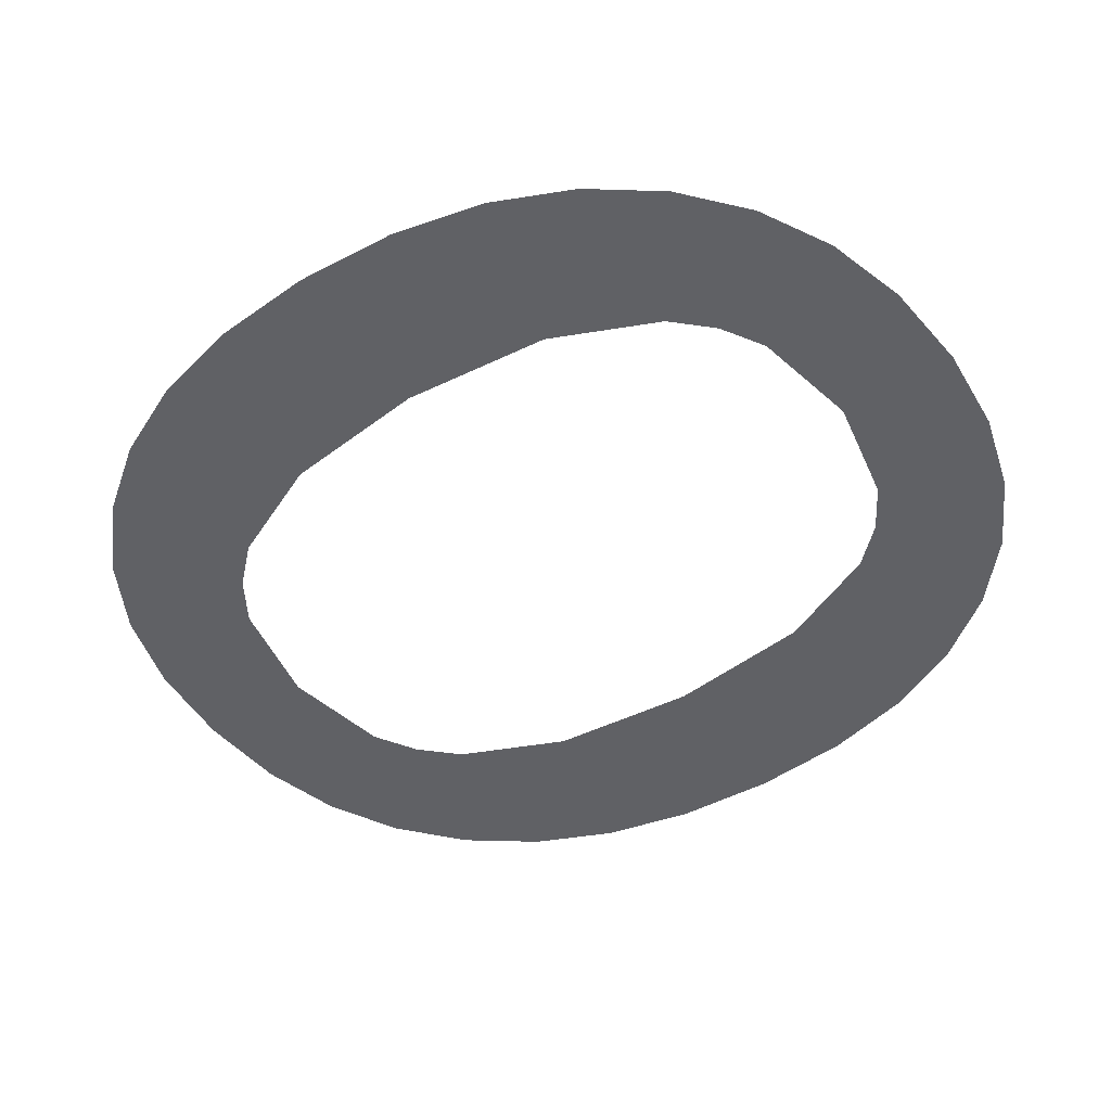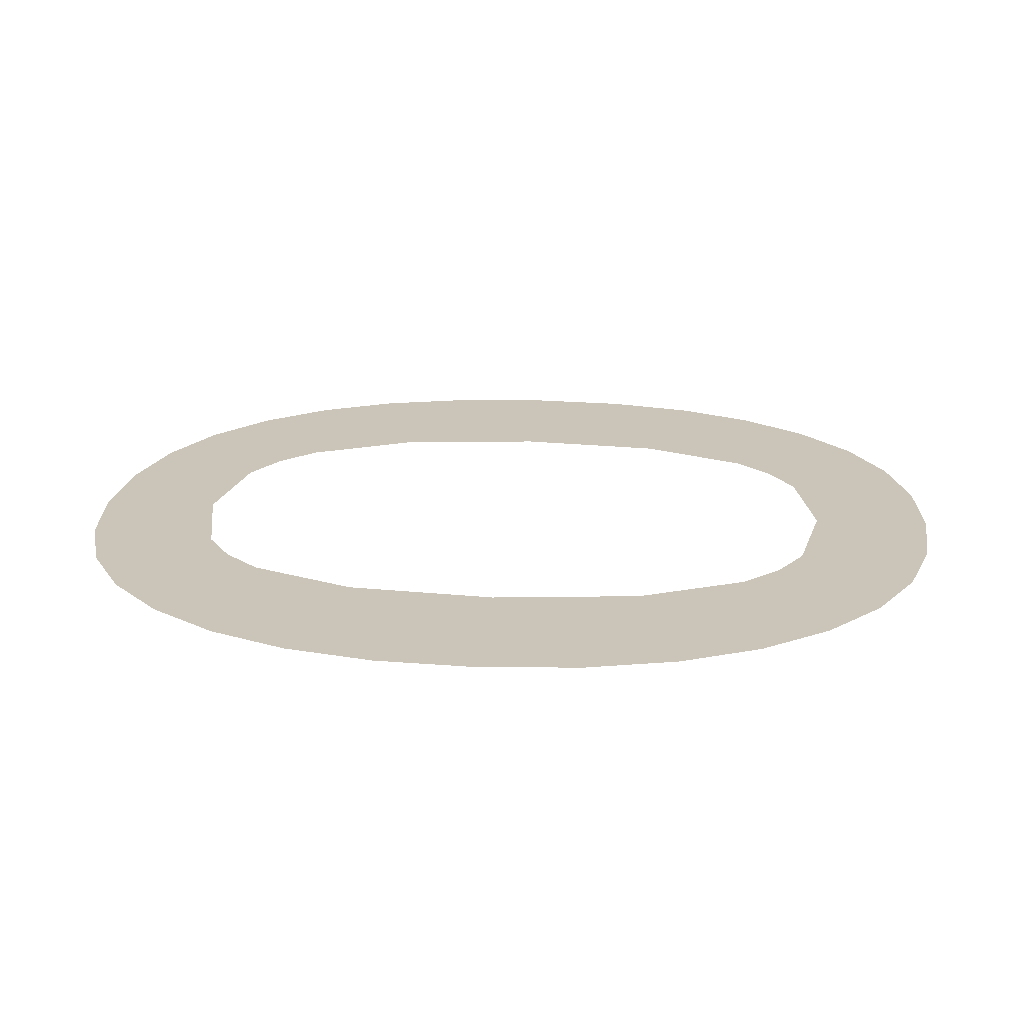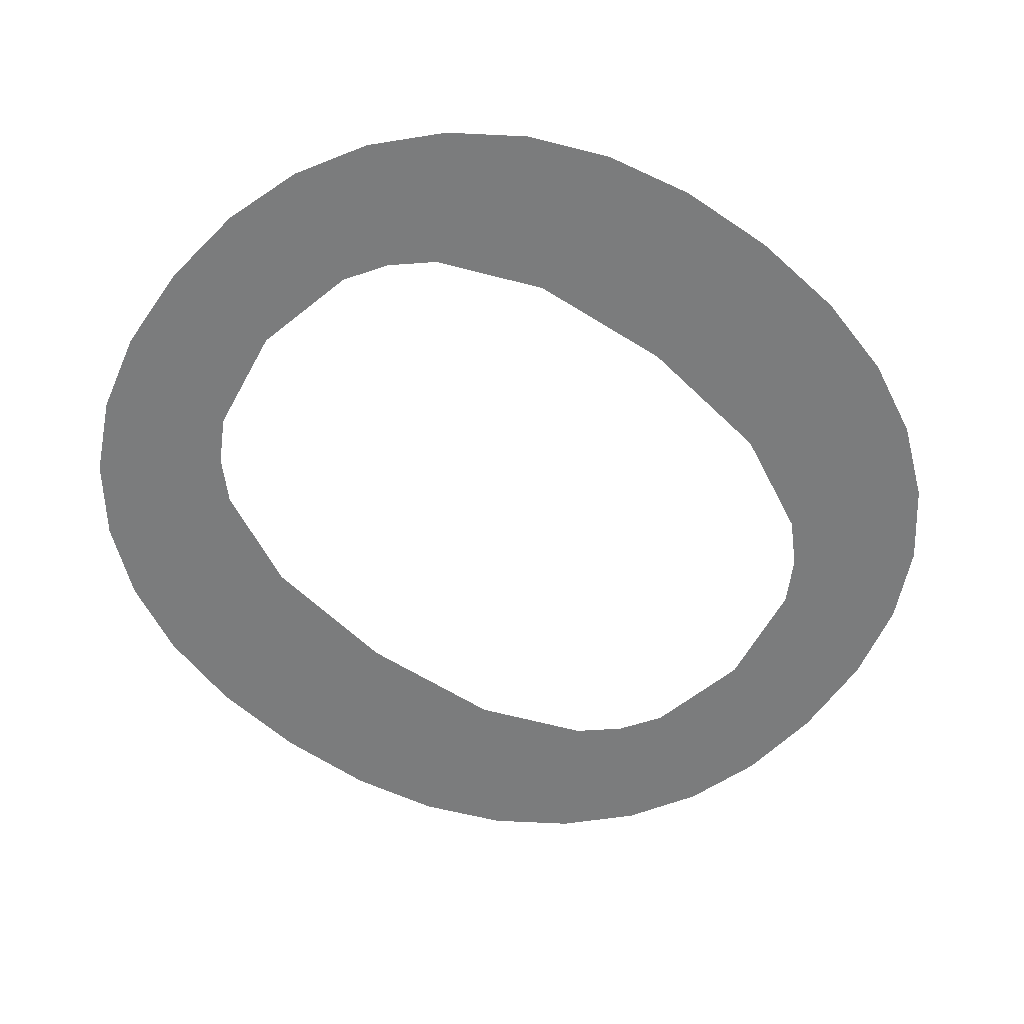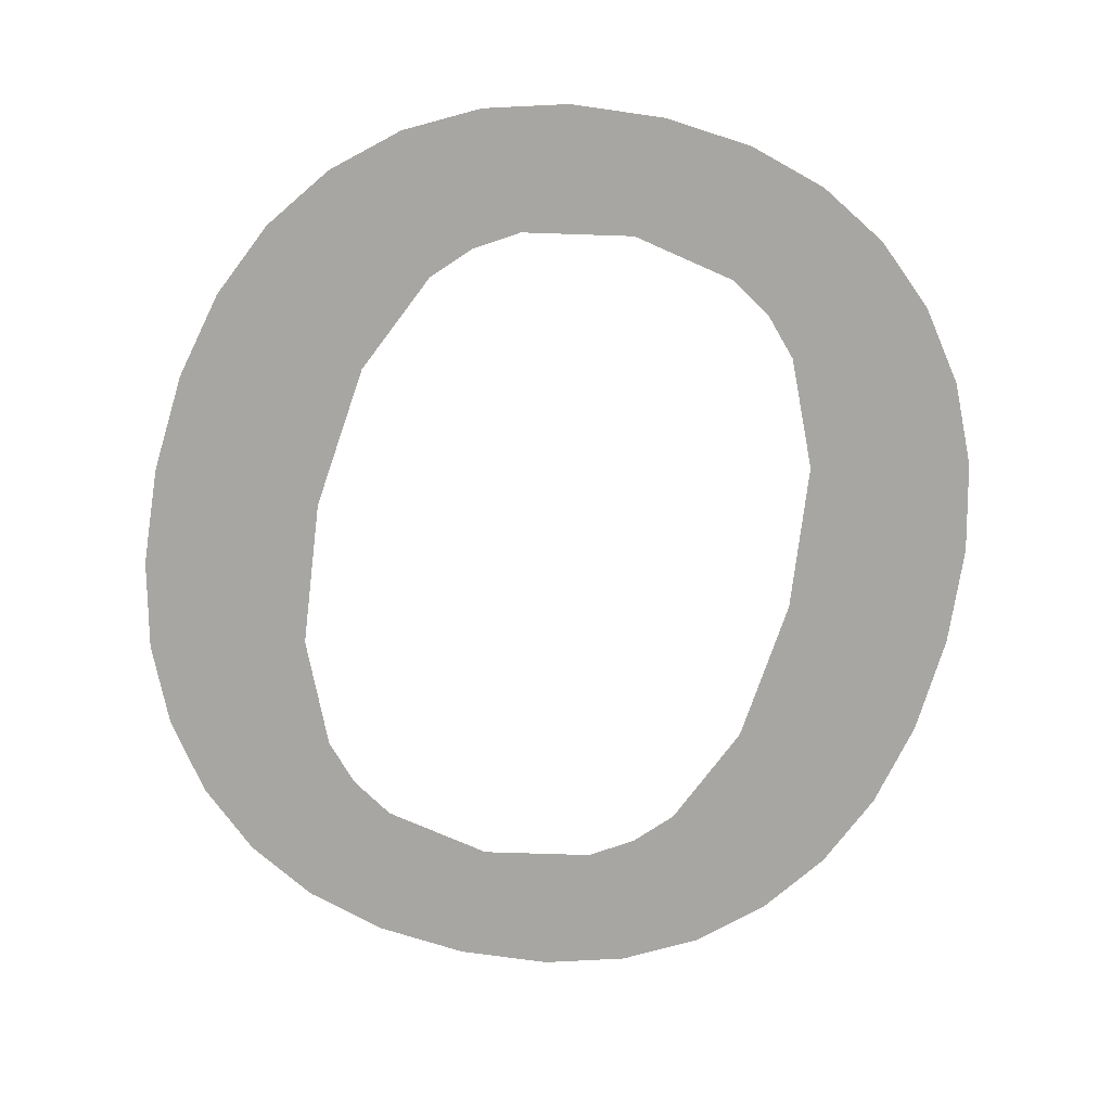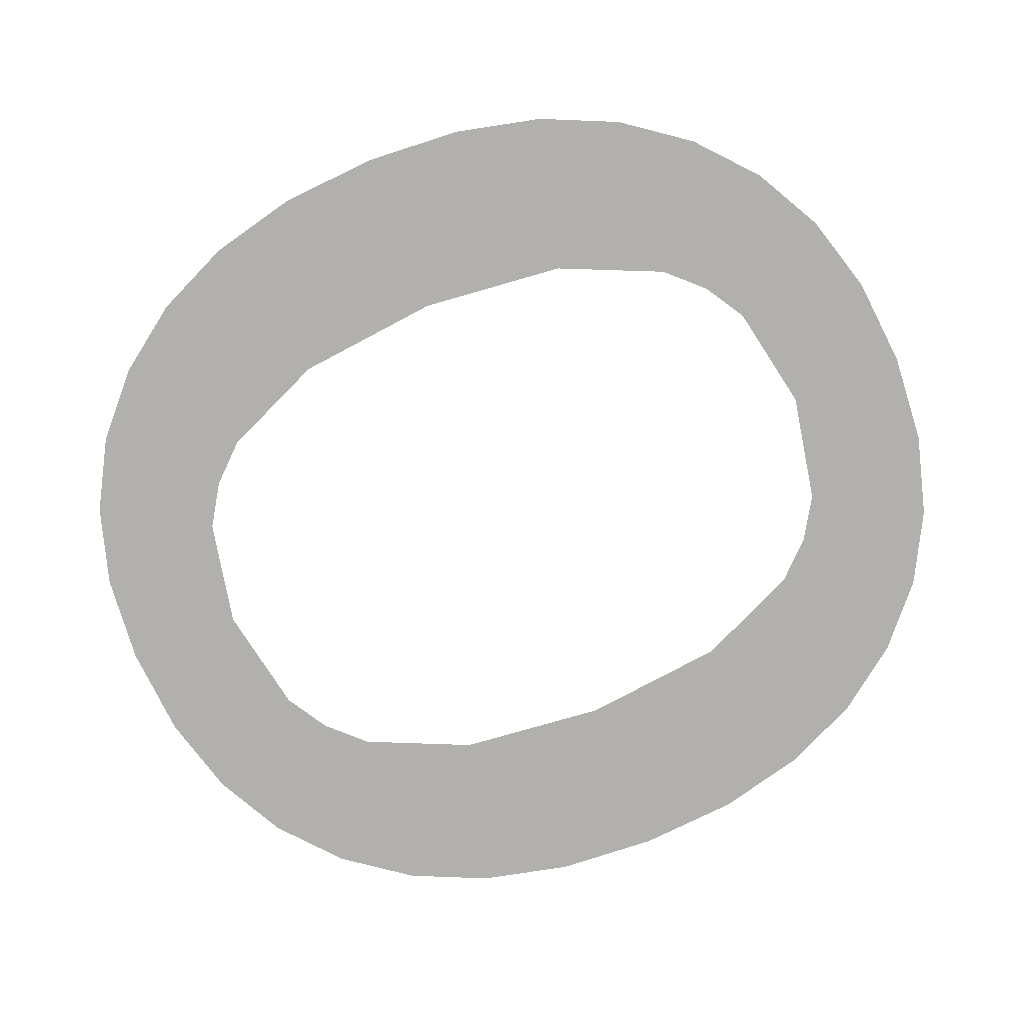
<metadata>
{"format":"obj","ext":"obj","renderer":"f3d","projection":"perspective","resolution":1024,"background":"white","views":[{"elev":-48.3,"azim":-55.6,"up":"+Z"},{"elev":20.4,"azim":94.6,"up":"+Z"},{"elev":-58.7,"azim":-129.2,"up":"+Z"},{"elev":-74.0,"azim":-12.8,"up":"+Z"},{"elev":-78.8,"azim":112.0,"up":"+Z"}]}
</metadata>
<code>
o mesh192/mesh192-geometry#mesh192-geometry
v 0.06189 -0.5142 -0.5214
v 0.06213 -0.5349 -0.5214
v 0.06516 -0.5171 -0.5214
v 0.0613 -0.527 -0.5214
v 0.06194 -0.5556 -0.5214
v 0.05809 -0.5122 -0.5214
v 0.06518 -0.5527 -0.5214
v 0.06131 -0.5428 -0.5214
v 0.05882 -0.5214 -0.5214
v 0.06778 -0.5206 -0.5214
v 0.0582 -0.5577 -0.5214
v 0.05696 -0.5194 -0.5214
v 0.0678 -0.5491 -0.5214
v 0.05886 -0.5484 -0.5214
v 0.05376 -0.5109 -0.5214
v 0.06966 -0.5248 -0.5214
v 0.05702 -0.5504 -0.5214
v 0.05468 -0.518 -0.5214
v 0.06966 -0.5449 -0.5214
v 0.05394 -0.5589 -0.5214
v 0.04889 -0.5169 -0.5214
v 0.07078 -0.5296 -0.5214
v 0.05478 -0.5518 -0.5214
v 0.04889 -0.5105 -0.5214
v 0.07078 -0.5402 -0.5214
v 0.04906 -0.553 -0.5214
v 0.04402 -0.5109 -0.5214
v 0.07116 -0.5349 -0.5214
v 0.04919 -0.5593 -0.5214
v 0.04308 -0.518 -0.5214
v 0.04421 -0.5589 -0.5214
v 0.03968 -0.5122 -0.5214
v 0.04317 -0.5518 -0.5214
v 0.04079 -0.5194 -0.5214
v 0.03979 -0.5577 -0.5214
v 0.03893 -0.5214 -0.5214
v 0.04086 -0.5504 -0.5214
v 0.03588 -0.5142 -0.5214
v 0.03897 -0.5484 -0.5214
v 0.03643 -0.527 -0.5214
v 0.03593 -0.5556 -0.5214
v 0.0356 -0.5348 -0.5214
v 0.03644 -0.5427 -0.5214
v 0.03262 -0.5171 -0.5214
v 0.03264 -0.5528 -0.5214
v 0.03 -0.5492 -0.5214
v 0.02999 -0.5206 -0.5214
v 0.02812 -0.545 -0.5214
v 0.02812 -0.5248 -0.5214
v 0.02699 -0.5402 -0.5214
v 0.02699 -0.5295 -0.5214
v 0.02662 -0.5348 -0.5214
f 1 2 3
f 2 1 4
f 5 3 2
f 4 1 6
f 7 3 5
f 5 2 8
f 4 6 9
f 7 10 3
f 5 8 11
f 9 6 12
f 13 10 7
f 11 8 14
f 12 6 15
f 13 16 10
f 11 14 17
f 12 15 18
f 19 16 13
f 11 17 20
f 18 15 21
f 19 22 16
f 20 17 23
f 21 15 24
f 25 22 19
f 20 23 26
f 21 24 27
f 22 25 28
f 20 26 29
f 21 27 30
f 29 26 31
f 30 27 32
f 31 26 33
f 30 32 34
f 31 33 35
f 34 32 36
f 35 33 37
f 36 32 38
f 35 37 39
f 36 38 40
f 35 39 41
f 40 38 42
f 41 39 43
f 42 38 44
f 41 43 42
f 42 44 45
f 41 42 45
f 45 44 46
f 46 44 47
f 46 47 48
f 48 47 49
f 48 49 50
f 50 49 51
f 50 51 52
f 3 2 1
f 4 1 2
f 2 3 5
f 6 1 4
f 5 3 7
f 8 2 5
f 9 6 4
f 3 10 7
f 11 8 5
f 12 6 9
f 7 10 13
f 14 8 11
f 15 6 12
f 10 16 13
f 17 14 11
f 18 15 12
f 13 16 19
f 20 17 11
f 21 15 18
f 16 22 19
f 23 17 20
f 24 15 21
f 19 22 25
f 26 23 20
f 27 24 21
f 28 25 22
f 29 26 20
f 30 27 21
f 31 26 29
f 32 27 30
f 33 26 31
f 34 32 30
f 35 33 31
f 36 32 34
f 37 33 35
f 38 32 36
f 39 37 35
f 40 38 36
f 41 39 35
f 42 38 40
f 43 39 41
f 44 38 42
f 42 43 41
f 45 44 42
f 45 42 41
f 46 44 45
f 47 44 46
f 48 47 46
f 49 47 48
f 50 49 48
f 51 49 50
f 52 51 50

</code>
